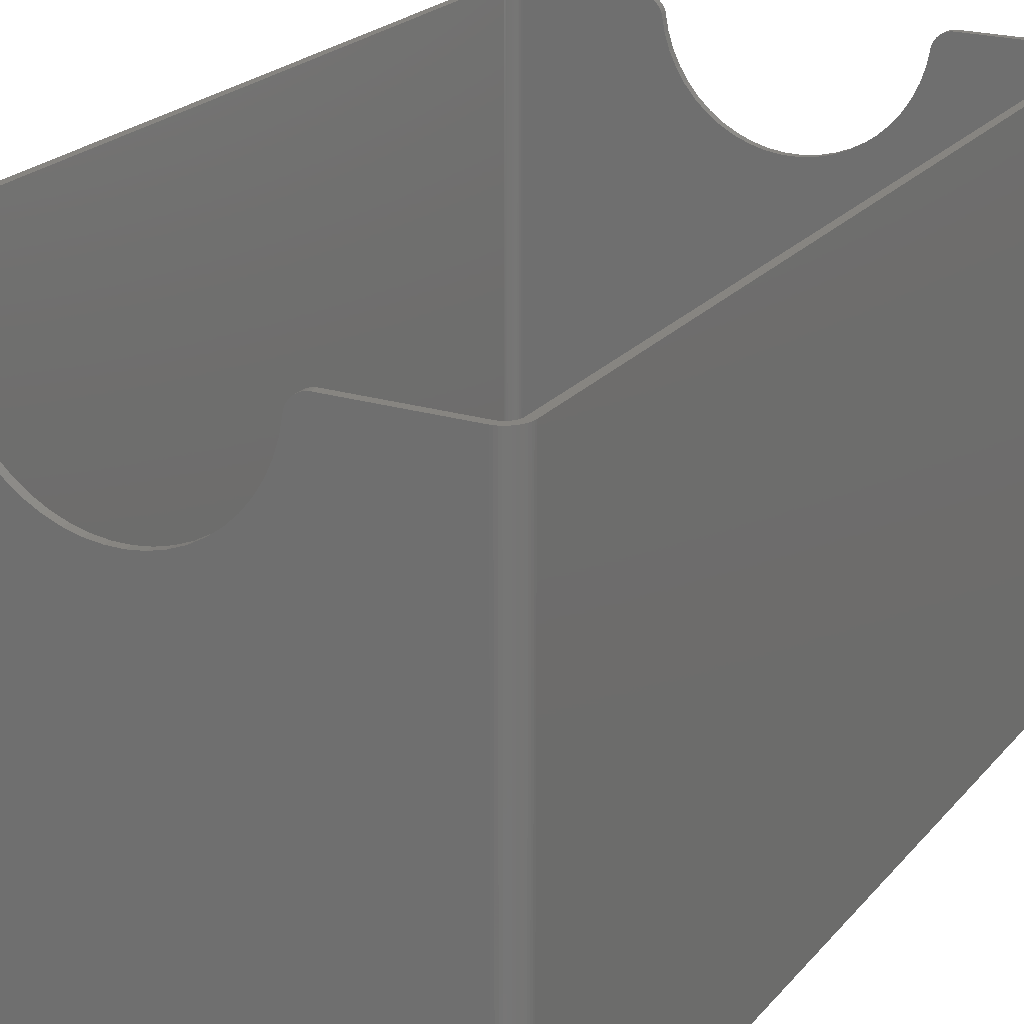
<metadata>
{"format":"stl","ext":"stl","renderer":"f3d","projection":"perspective","resolution":1024,"background":"white","views":[{"elev":21.6,"azim":-151.6,"up":"+Z"}]}
</metadata>
<code>
# stl→obj: 432 verts, 876 faces
v 129.8 244.4 134
v 102.2 244.4 134
v 95.12 244.4 123
v 96.8 244.4 129
v 96.29 244.4 126.5
v 96.99 244.4 130.2
v 100.9 244.4 133.9
v 100.3 244.4 133.8
v 99.67 244.4 133.5
v 99.12 244.4 133.2
v 98.61 244.4 132.9
v 98.16 244.4 132.4
v 97.76 244.4 131.9
v 97.42 244.4 131.4
v 97.15 244.4 130.9
v 97 244.4 130.4
v 96.82 244.4 129.3
v 96.76 244.4 129
v 93.52 244.4 119.5
v 91.5 244.4 116.4
v 89.1 244.4 113.5
v 129.8 244.4 0
v 86.35 244.4 110.9
v 83.3 244.4 108.7
v 69.11 244.4 104.1
v 65.35 244.4 104.1
v 72.85 244.4 104.5
v 76.5 244.4 105.5
v 80 244.4 106.9
v 101.5 244.4 134
v 102.1 244.4 134
v 37.7 244.4 129
v 38.17 244.4 126.5
v 37.66 244.4 129
v 32.97 244.4 134
v 32.24 244.4 134
v 32.34 244.4 134
v 33.6 244.4 133.9
v 4.686 244.4 134
v 37.47 244.4 130.2
v 34.2 244.4 133.8
v 34.79 244.4 133.5
v 35.34 244.4 133.2
v 35.85 244.4 132.9
v 36.3 244.4 132.4
v 36.7 244.4 131.9
v 37.04 244.4 131.4
v 37.31 244.4 130.9
v 37.46 244.4 130.4
v 37.64 244.4 129.3
v 39.34 244.4 123
v 40.94 244.4 119.5
v 42.96 244.4 116.4
v 45.36 244.4 113.5
v 4.686 244.4 0
v 48.11 244.4 110.9
v 51.16 244.4 108.7
v 54.46 244.4 106.9
v 61.61 244.4 104.5
v 57.96 244.4 105.5
v 131.6 244 0
v 131 244.2 134
v 131.6 244 134
v 131 244.2 0
v 133.8 2.591 134
v 134.1 3.159 0
v 134.1 3.159 134
v 133.8 2.591 0
v 130.4 244.4 0
v 130.4 244.4 134
v 132.1 243.7 0
v 132.1 243.7 134
v 4.686 0.009867 134
v 32.24 0.009867 134
v 39.34 0.009867 123
v 37.66 0.009867 129
v 38.17 0.009867 126.5
v 37.47 0.009867 130.2
v 33.6 0.009867 133.9
v 34.2 0.009867 133.8
v 34.79 0.009867 133.5
v 35.34 0.009867 133.2
v 35.85 0.009867 132.9
v 36.3 0.009867 132.4
v 36.7 0.009867 131.9
v 37.04 0.009867 131.4
v 37.31 0.009867 130.9
v 37.46 0.009867 130.4
v 37.64 0.009867 129.3
v 37.7 0.009867 129
v 40.94 0.009867 119.5
v 42.96 0.009867 116.4
v 45.36 0.009867 113.5
v 4.686 0.009867 0
v 48.11 0.009867 110.9
v 51.16 0.009867 108.7
v 65.35 0.009867 104.1
v 69.11 0.009867 104.1
v 61.61 0.009867 104.5
v 57.96 0.009867 105.5
v 54.46 0.009867 106.9
v 32.97 0.009867 134
v 32.34 0.009867 134
v 96.76 0.009867 129
v 96.29 0.009867 126.5
v 96.8 0.009867 129
v 101.5 0.009867 134
v 102.2 0.009867 134
v 102.1 0.009867 134
v 100.9 0.009867 133.9
v 129.8 0.009867 134
v 96.99 0.009867 130.2
v 100.3 0.009867 133.8
v 99.67 0.009867 133.5
v 99.12 0.009867 133.2
v 98.61 0.009867 132.9
v 98.16 0.009867 132.4
v 97.76 0.009867 131.9
v 97.42 0.009867 131.4
v 97.15 0.009867 130.9
v 97 0.009867 130.4
v 96.82 0.009867 129.3
v 95.12 0.009867 123
v 93.52 0.009867 119.5
v 91.5 0.009867 116.4
v 89.1 0.009867 113.5
v 129.8 0.009867 0
v 86.35 0.009867 110.9
v 83.3 0.009867 108.7
v 80 0.009867 106.9
v 72.85 0.009867 104.5
v 76.5 0.009867 105.5
v 0 5 0
v 0 239.5 134
v 0 239.5 0
v 0 5 134
v 4.063 0.08856 0
v 4.063 0.08856 134
v 132.6 239.5 134
v 134.5 239.5 134
v 134.4 240.1 134
v 134.5 5 134
v 132.6 239.9 134
v 134.3 240.7 134
v 132.6 5 134
v 132.5 240.2 134
v 134.1 241.3 134
v 134.4 4.373 134
v 132.4 240.6 134
v 133.8 241.9 134
v 132.6 4.608 134
v 132.2 241 134
v 133.5 242.4 134
v 134.3 3.757 134
v 132 241.3 134
v 133.1 242.9 134
v 132.5 4.222 134
v 131.7 241.6 134
v 132.6 243.3 134
v 132.4 3.848 134
v 131.5 241.9 134
v 131.1 242.1 134
v 130.8 242.3 134
v 130.4 242.4 134
v 130 242.5 134
v 129.7 242.6 134
v 102.2 242.6 134
v 132.2 3.492 134
v 133.5 2.061 134
v 132 3.16 134
v 133.1 1.577 134
v 131.7 2.857 134
v 132.6 1.147 134
v 131.5 2.588 134
v 132.1 0.7784 134
v 131.1 2.357 134
v 131.6 0.4759 134
v 130.8 2.168 134
v 131 0.2447 134
v 130.4 2.023 134
v 130.4 0.08856 134
v 130 1.925 134
v 129.7 1.876 134
v 102.2 1.876 134
v 4.803 242.6 134
v 32.24 242.6 134
v 4.413 242.5 134
v 4.063 244.4 134
v 4.033 242.4 134
v 3.455 244.2 134
v 3.667 242.3 134
v 2.871 244 134
v 3.323 242.1 134
v 2.321 243.7 134
v 3.005 241.9 134
v 1.813 243.3 134
v 2.718 241.6 134
v 1.355 242.9 134
v 2.468 241.3 134
v 0.9549 242.4 134
v 2.257 241 134
v 0.3511 241.3 134
v 2.09 240.6 134
v 0.6185 241.9 134
v 4.803 1.876 134
v 32.24 1.876 134
v 4.413 1.925 134
v 4.033 2.023 134
v 3.455 0.2447 134
v 3.667 2.168 134
v 2.871 0.4759 134
v 3.323 2.357 134
v 2.321 0.7784 134
v 3.005 2.588 134
v 1.813 1.147 134
v 2.718 2.857 134
v 1.355 1.577 134
v 2.468 3.16 134
v 0.9549 2.061 134
v 2.257 3.492 134
v 0.6185 2.591 134
v 2.09 3.848 134
v 0.3511 3.159 134
v 1.968 4.222 134
v 0.1571 3.757 134
v 1.895 4.608 134
v 0.03943 4.373 134
v 1.87 5 134
v 1.87 239.5 134
v 1.968 240.2 134
v 0.1571 240.7 134
v 1.895 239.9 134
v 0.03943 240.1 134
v 32.97 242.6 134
v 32.34 242.6 134
v 32.34 1.876 134
v 32.97 1.876 134
v 102.1 242.6 134
v 101.5 242.6 134
v 101.5 1.876 134
v 102.1 1.876 134
v 0.9549 242.4 0
v 1.355 242.9 0
v 131.6 0.4759 0
v 132.1 0.7784 0
v 133.5 2.061 0
v 133.1 1.577 0
v 134.4 4.373 0
v 134.3 3.757 0
v 132.6 243.3 0
v 134.5 239.5 0
v 134.5 5 0
v 4.063 244.4 0
v 0.3511 241.3 0
v 0.6185 241.9 0
v 3.455 244.2 0
v 2.871 244 0
v 1.813 1.147 0
v 2.321 0.7784 0
v 130.4 0.08856 0
v 131 0.2447 0
v 132.6 1.147 0
v 133.1 242.9 0
v 133.5 242.4 0
v 133.8 241.9 0
v 134.1 241.3 0
v 134.3 240.7 0
v 134.4 240.1 0
v 0.3511 3.159 0
v 0.1571 3.757 0
v 1.813 243.3 0
v 2.321 243.7 0
v 1.355 1.577 0
v 0.9549 2.061 0
v 0.03943 4.373 0
v 0.1571 240.7 0
v 0.03943 240.1 0
v 3.455 0.2447 0
v 2.871 0.4759 0
v 0.6185 2.591 0
v 1.87 239.5 1.87
v 1.87 5 1.87
v 1.895 239.9 1.87
v 39.34 242.6 123
v 37.66 242.6 129
v 38.17 242.6 126.5
v 37.47 242.6 130.2
v 33.6 242.6 133.9
v 34.2 242.6 133.8
v 34.79 242.6 133.5
v 35.34 242.6 133.2
v 35.85 242.6 132.9
v 36.3 242.6 132.4
v 36.7 242.6 131.9
v 37.04 242.6 131.4
v 37.31 242.6 130.9
v 37.46 242.6 130.4
v 37.64 242.6 129.3
v 37.7 242.6 129
v 40.94 242.6 119.5
v 42.96 242.6 116.4
v 45.36 242.6 113.5
v 4.803 242.6 1.87
v 48.11 242.6 110.9
v 51.16 242.6 108.7
v 65.35 242.6 104.1
v 69.11 242.6 104.1
v 61.61 242.6 104.5
v 57.96 242.6 105.5
v 54.46 242.6 106.9
v 96.76 242.6 129
v 96.29 242.6 126.5
v 96.8 242.6 129
v 100.9 242.6 133.9
v 96.99 242.6 130.2
v 100.3 242.6 133.8
v 99.67 242.6 133.5
v 99.12 242.6 133.2
v 98.61 242.6 132.9
v 98.16 242.6 132.4
v 97.76 242.6 131.9
v 97.42 242.6 131.4
v 97.15 242.6 130.9
v 97 242.6 130.4
v 96.82 242.6 129.3
v 95.12 242.6 123
v 93.52 242.6 119.5
v 91.5 242.6 116.4
v 89.1 242.6 113.5
v 129.7 242.6 1.87
v 86.35 242.6 110.9
v 83.3 242.6 108.7
v 80 242.6 106.9
v 72.85 242.6 104.5
v 76.5 242.6 105.5
v 130 242.5 1.87
v 95.12 1.876 123
v 96.8 1.876 129
v 96.29 1.876 126.5
v 96.99 1.876 130.2
v 100.9 1.876 133.9
v 100.3 1.876 133.8
v 99.67 1.876 133.5
v 99.12 1.876 133.2
v 98.61 1.876 132.9
v 98.16 1.876 132.4
v 97.76 1.876 131.9
v 97.42 1.876 131.4
v 97.15 1.876 130.9
v 97 1.876 130.4
v 96.82 1.876 129.3
v 96.76 1.876 129
v 93.52 1.876 119.5
v 91.5 1.876 116.4
v 89.1 1.876 113.5
v 129.7 1.876 1.87
v 86.35 1.876 110.9
v 83.3 1.876 108.7
v 69.11 1.876 104.1
v 65.35 1.876 104.1
v 72.85 1.876 104.5
v 76.5 1.876 105.5
v 80 1.876 106.9
v 37.7 1.876 129
v 38.17 1.876 126.5
v 37.66 1.876 129
v 33.6 1.876 133.9
v 37.47 1.876 130.2
v 34.2 1.876 133.8
v 34.79 1.876 133.5
v 35.34 1.876 133.2
v 35.85 1.876 132.9
v 36.3 1.876 132.4
v 36.7 1.876 131.9
v 37.04 1.876 131.4
v 37.31 1.876 130.9
v 37.46 1.876 130.4
v 37.64 1.876 129.3
v 39.34 1.876 123
v 40.94 1.876 119.5
v 42.96 1.876 116.4
v 45.36 1.876 113.5
v 4.803 1.876 1.87
v 48.11 1.876 110.9
v 51.16 1.876 108.7
v 54.46 1.876 106.9
v 61.61 1.876 104.5
v 57.96 1.876 105.5
v 2.468 3.16 1.87
v 2.718 2.857 1.87
v 2.257 241 1.87
v 2.09 240.6 1.87
v 2.468 241.3 1.87
v 2.718 241.6 1.87
v 3.667 242.3 1.87
v 4.033 242.4 1.87
v 3.005 2.588 1.87
v 4.413 1.925 1.87
v 4.033 2.023 1.87
v 1.968 4.222 1.87
v 2.09 3.848 1.87
v 2.257 3.492 1.87
v 1.895 4.608 1.87
v 132.6 239.5 1.87
v 132.6 239.9 1.87
v 132.6 5 1.87
v 132.5 240.2 1.87
v 132.4 240.6 1.87
v 132.2 241 1.87
v 132.6 4.608 1.87
v 132 241.3 1.87
v 132.5 4.222 1.87
v 131.7 241.6 1.87
v 131.5 241.9 1.87
v 132.4 3.848 1.87
v 131.1 242.1 1.87
v 132 3.16 1.87
v 131.7 2.857 1.87
v 130.8 242.3 1.87
v 131.5 2.588 1.87
v 130.4 242.4 1.87
v 131.1 2.357 1.87
v 130.8 2.168 1.87
v 130.4 2.023 1.87
v 130 1.925 1.87
v 132.2 3.492 1.87
v 4.413 242.5 1.87
v 3.323 242.1 1.87
v 3.005 241.9 1.87
v 3.667 2.168 1.87
v 3.323 2.357 1.87
v 1.968 240.2 1.87
f 1 2 2
f 3 2 1
f 4 2 5
f 6 2 4
f 2 6 7
f 7 6 8
f 8 6 9
f 10 6 11
f 11 6 12
f 12 6 13
f 13 6 14
f 15 6 16
f 14 6 15
f 6 4 17
f 4 5 18
f 9 6 10
f 2 3 5
f 1 19 3
f 1 20 19
f 1 21 20
f 22 21 1
f 21 22 23
f 23 22 24
f 25 22 26
f 27 22 25
f 28 22 27
f 29 22 28
f 24 22 29
f 2 30 31
f 30 2 7
f 32 33 34
f 35 36 37
f 36 35 38
f 36 39 36
f 40 36 38
f 40 38 41
f 40 41 42
f 40 42 43
f 40 43 44
f 40 44 45
f 40 45 46
f 40 46 47
f 40 47 48
f 40 48 49
f 36 40 34
f 34 40 50
f 36 34 33
f 51 36 33
f 36 51 39
f 52 39 51
f 53 39 52
f 54 39 53
f 55 54 56
f 55 56 57
f 55 57 58
f 55 26 22
f 26 55 59
f 59 55 60
f 60 55 58
f 54 55 39
f 61 62 63
f 62 61 64
f 65 66 67
f 66 65 68
f 69 1 70
f 1 69 22
f 71 63 72
f 63 71 61
f 64 70 62
f 70 64 69
f 73 74 74
f 75 74 73
f 76 74 77
f 78 74 76
f 74 78 79
f 79 78 80
f 80 78 81
f 82 78 83
f 83 78 84
f 84 78 85
f 85 78 86
f 87 78 88
f 86 78 87
f 78 76 89
f 76 77 90
f 81 78 82
f 74 75 77
f 73 91 75
f 73 92 91
f 73 93 92
f 94 93 73
f 93 94 95
f 95 94 96
f 97 94 98
f 99 94 97
f 100 94 99
f 101 94 100
f 96 94 101
f 74 102 103
f 102 74 79
f 104 105 106
f 107 108 109
f 108 107 110
f 108 111 108
f 112 108 110
f 112 110 113
f 112 113 114
f 112 114 115
f 112 115 116
f 112 116 117
f 112 117 118
f 112 118 119
f 112 119 120
f 112 120 121
f 108 112 106
f 106 112 122
f 108 106 105
f 123 108 105
f 108 123 111
f 124 111 123
f 125 111 124
f 126 111 125
f 127 126 128
f 127 128 129
f 127 129 130
f 127 98 94
f 98 127 131
f 131 127 132
f 132 127 130
f 126 127 111
f 133 134 135
f 134 133 136
f 137 73 138
f 73 137 94
f 139 140 141
f 140 139 142
f 143 141 144
f 145 142 139
f 146 144 147
f 142 145 148
f 149 147 150
f 151 148 145
f 152 150 153
f 148 151 154
f 155 153 156
f 157 154 151
f 158 156 159
f 154 157 67
f 160 67 157
f 141 143 139
f 144 146 143
f 147 149 146
f 150 152 149
f 161 159 72
f 153 155 152
f 156 158 155
f 162 72 63
f 159 161 158
f 72 162 161
f 163 63 62
f 63 163 162
f 62 164 163
f 70 164 62
f 70 165 164
f 1 165 70
f 1 166 165
f 2 166 1
f 166 2 167
f 67 160 65
f 168 65 160
f 65 168 169
f 170 169 168
f 169 170 171
f 172 171 170
f 171 172 173
f 174 173 172
f 173 174 175
f 176 175 174
f 175 176 177
f 178 177 176
f 177 178 179
f 180 179 178
f 180 181 179
f 182 181 180
f 182 111 181
f 183 111 182
f 108 183 184
f 183 108 111
f 36 185 186
f 39 185 36
f 39 187 185
f 188 187 39
f 188 189 187
f 190 189 188
f 189 190 191
f 192 191 190
f 191 192 193
f 194 193 192
f 193 194 195
f 196 195 194
f 195 196 197
f 198 197 196
f 197 198 199
f 200 199 198
f 199 200 201
f 202 203 204
f 201 204 203
f 204 201 200
f 205 74 206
f 205 73 74
f 207 73 205
f 207 138 73
f 208 138 207
f 209 208 210
f 208 209 138
f 211 210 212
f 213 212 214
f 210 211 209
f 215 214 216
f 217 216 218
f 212 213 211
f 219 218 220
f 221 220 222
f 223 222 224
f 225 224 226
f 214 215 213
f 227 226 228
f 229 134 228
f 203 202 230
f 136 228 134
f 231 230 202
f 227 228 136
f 230 231 232
f 216 217 215
f 233 232 231
f 218 219 217
f 232 233 229
f 220 221 219
f 229 233 134
f 222 223 221
f 224 225 223
f 226 227 225
f 37 234 35
f 234 37 235
f 236 102 237
f 102 236 103
f 30 238 31
f 238 30 239
f 240 109 241
f 109 240 107
f 242 198 243
f 198 242 200
f 244 175 177
f 175 244 245
f 171 246 169
f 246 171 247
f 154 248 148
f 248 154 249
f 250 72 159
f 72 250 71
f 142 251 140
f 251 142 252
f 55 188 39
f 188 55 253
f 254 204 255
f 204 254 202
f 256 192 190
f 192 256 257
f 258 213 215
f 213 258 259
f 127 181 111
f 181 127 260
f 261 177 179
f 177 261 244
f 260 179 181
f 179 260 261
f 245 173 175
f 173 245 262
f 263 159 156
f 159 263 250
f 153 263 156
f 263 153 264
f 67 249 154
f 249 67 66
f 147 265 150
f 265 147 266
f 141 267 144
f 267 141 268
f 269 225 270
f 225 269 223
f 271 198 196
f 198 271 243
f 272 196 194
f 196 272 271
f 253 190 188
f 190 253 256
f 257 194 192
f 194 257 272
f 262 171 173
f 171 262 247
f 169 68 65
f 68 169 246
f 148 252 142
f 252 148 248
f 144 266 147
f 266 144 267
f 140 268 141
f 268 140 251
f 273 219 274
f 219 273 217
f 275 136 133
f 136 275 227
f 255 200 242
f 200 255 204
f 276 202 254
f 202 276 231
f 135 233 277
f 233 135 134
f 277 231 276
f 231 277 233
f 278 138 209
f 138 278 137
f 273 215 217
f 215 273 258
f 259 211 213
f 211 259 279
f 150 264 153
f 264 150 265
f 280 223 269
f 223 280 221
f 127 252 248
f 252 133 251
f 127 248 249
f 135 251 133
f 127 249 66
f 22 251 135
f 127 66 68
f 251 22 268
f 127 68 246
f 268 22 267
f 127 246 247
f 252 127 133
f 127 247 262
f 267 22 266
f 127 262 245
f 264 22 263
f 127 245 244
f 263 22 250
f 127 244 261
f 250 22 71
f 127 261 260
f 71 22 61
f 61 22 64
f 64 22 69
f 133 127 94
f 266 22 265
f 133 94 137
f 265 22 264
f 133 137 278
f 22 135 55
f 133 278 279
f 55 135 253
f 133 279 259
f 253 135 256
f 133 259 258
f 256 135 257
f 133 258 273
f 257 135 272
f 133 273 274
f 272 135 271
f 133 274 280
f 271 135 243
f 133 280 269
f 243 135 242
f 133 269 270
f 242 135 255
f 133 270 275
f 255 135 254
f 254 135 276
f 276 135 277
f 270 227 275
f 227 270 225
f 274 221 280
f 221 274 219
f 279 209 211
f 209 279 278
f 228 281 229
f 281 228 282
f 229 283 232
f 283 229 281
f 185 186 186
f 284 186 185
f 285 186 286
f 287 186 285
f 186 287 288
f 288 287 289
f 289 287 290
f 291 287 292
f 292 287 293
f 293 287 294
f 294 287 295
f 296 287 297
f 295 287 296
f 287 285 298
f 285 286 299
f 290 287 291
f 186 284 286
f 185 300 284
f 185 301 300
f 185 302 301
f 303 302 185
f 302 303 304
f 304 303 305
f 306 303 307
f 308 303 306
f 309 303 308
f 310 303 309
f 305 303 310
f 186 234 235
f 234 186 288
f 311 312 313
f 239 167 238
f 167 239 314
f 167 166 167
f 315 167 314
f 315 314 316
f 315 316 317
f 315 317 318
f 315 318 319
f 315 319 320
f 315 320 321
f 315 321 322
f 315 322 323
f 315 323 324
f 167 315 313
f 313 315 325
f 167 313 312
f 326 167 312
f 167 326 166
f 327 166 326
f 328 166 327
f 329 166 328
f 330 329 331
f 330 331 332
f 330 332 333
f 330 307 303
f 307 330 334
f 334 330 335
f 335 330 333
f 329 330 166
f 330 165 166
f 165 330 336
f 183 184 184
f 337 184 183
f 338 184 339
f 340 184 338
f 184 340 341
f 341 340 342
f 342 340 343
f 344 340 345
f 345 340 346
f 346 340 347
f 347 340 348
f 349 340 350
f 348 340 349
f 340 338 351
f 338 339 352
f 343 340 344
f 184 337 339
f 183 353 337
f 183 354 353
f 183 355 354
f 356 355 183
f 355 356 357
f 357 356 358
f 359 356 360
f 361 356 359
f 362 356 361
f 363 356 362
f 358 356 363
f 184 240 241
f 240 184 341
f 364 365 366
f 237 206 236
f 206 237 367
f 206 205 206
f 368 206 367
f 368 367 369
f 368 369 370
f 368 370 371
f 368 371 372
f 368 372 373
f 368 373 374
f 368 374 375
f 368 375 376
f 368 376 377
f 206 368 366
f 366 368 378
f 206 366 365
f 379 206 365
f 206 379 205
f 380 205 379
f 381 205 380
f 382 205 381
f 383 382 384
f 383 384 385
f 383 385 386
f 383 360 356
f 360 383 387
f 387 383 388
f 388 383 386
f 382 383 205
f 216 389 218
f 389 216 390
f 203 391 201
f 391 203 392
f 201 393 199
f 393 201 391
f 199 394 197
f 394 199 393
f 395 189 191
f 189 395 396
f 397 216 214
f 216 397 390
f 398 208 207
f 208 398 399
f 222 400 224
f 400 222 401
f 220 401 222
f 401 220 402
f 226 282 228
f 282 226 403
f 330 404 405
f 404 281 406
f 330 405 407
f 282 406 281
f 330 407 408
f 356 406 282
f 330 408 409
f 406 356 410
f 330 409 411
f 410 356 412
f 330 411 413
f 404 330 281
f 330 413 414
f 412 356 415
f 330 414 416
f 417 356 418
f 330 416 419
f 418 356 420
f 330 419 421
f 420 356 422
f 330 421 336
f 422 356 423
f 423 356 424
f 424 356 425
f 281 330 303
f 415 356 426
f 281 303 427
f 426 356 417
f 281 427 396
f 356 282 383
f 281 396 395
f 383 282 398
f 281 395 428
f 398 282 399
f 281 428 429
f 399 282 430
f 281 429 394
f 430 282 431
f 281 394 393
f 431 282 397
f 281 393 391
f 397 282 390
f 281 391 392
f 390 282 389
f 281 392 432
f 389 282 402
f 281 432 283
f 402 282 401
f 401 282 400
f 400 282 403
f 232 432 230
f 432 232 283
f 230 392 203
f 392 230 432
f 429 193 195
f 193 429 428
f 427 185 187
f 185 427 303
f 396 187 189
f 187 396 427
f 428 191 193
f 191 428 395
f 421 163 164
f 163 421 419
f 406 139 404
f 139 406 145
f 412 151 410
f 151 412 157
f 418 170 417
f 170 418 172
f 430 212 210
f 212 430 431
f 431 214 212
f 214 431 397
f 399 210 208
f 210 399 430
f 218 402 220
f 402 218 389
f 394 195 197
f 195 394 429
f 336 164 165
f 164 336 421
f 416 161 162
f 161 416 414
f 426 160 415
f 160 426 168
f 410 145 406
f 145 410 151
f 408 152 409
f 152 408 149
f 425 183 182
f 183 425 356
f 420 176 174
f 176 420 422
f 383 207 205
f 207 383 398
f 224 403 226
f 403 224 400
f 415 157 412
f 157 415 160
f 404 143 405
f 143 404 139
f 419 162 163
f 162 419 416
f 414 158 161
f 158 414 413
f 405 146 407
f 146 405 143
f 407 149 408
f 149 407 146
f 423 180 178
f 180 423 424
f 422 178 176
f 178 422 423
f 417 168 426
f 168 417 170
f 418 174 172
f 174 418 420
f 411 158 413
f 158 411 155
f 409 155 411
f 155 409 152
f 424 182 180
f 182 424 425
f 186 36 36
f 36 186 186
f 74 206 206
f 206 74 74
f 167 2 2
f 2 167 167
f 108 184 184
f 184 108 108
f 34 299 32
f 299 34 285
f 366 90 364
f 90 366 76
f 18 313 4
f 313 18 311
f 352 106 338
f 106 352 104
f 298 34 50
f 34 298 285
f 89 366 378
f 366 89 76
f 369 81 370
f 81 369 80
f 41 290 42
f 290 41 289
f 86 376 375
f 376 86 87
f 295 48 47
f 48 295 296
f 372 84 373
f 84 372 83
f 44 293 45
f 293 44 292
f 85 375 374
f 375 85 86
f 294 47 46
f 47 294 295
f 370 82 371
f 82 370 81
f 42 291 43
f 291 42 290
f 84 374 373
f 374 84 85
f 293 46 45
f 46 293 294
f 367 80 369
f 80 367 79
f 38 289 41
f 289 38 288
f 35 288 38
f 288 35 234
f 237 79 367
f 79 237 102
f 87 377 376
f 377 87 88
f 296 49 48
f 49 296 297
f 371 83 372
f 83 371 82
f 43 292 44
f 292 43 291
f 36 235 37
f 235 36 186
f 206 103 236
f 103 206 74
f 343 113 342
f 113 343 114
f 9 316 8
f 316 9 317
f 121 349 350
f 349 121 120
f 324 15 16
f 15 324 323
f 342 110 341
f 110 342 113
f 8 314 7
f 314 8 316
f 346 116 345
f 116 346 117
f 12 319 11
f 319 12 320
f 31 167 2
f 167 31 238
f 241 108 184
f 108 241 109
f 119 347 348
f 347 119 118
f 322 13 14
f 13 322 321
f 118 346 347
f 346 118 117
f 321 12 13
f 12 321 320
f 7 239 30
f 239 7 314
f 341 107 240
f 107 341 110
f 345 115 344
f 115 345 116
f 11 318 10
f 318 11 319
f 344 114 343
f 114 344 115
f 10 317 9
f 317 10 318
f 313 17 4
f 17 313 325
f 106 351 338
f 351 106 122
f 120 348 349
f 348 120 119
f 323 14 15
f 14 323 322
f 297 40 49
f 40 297 287
f 88 368 377
f 368 88 78
f 358 128 357
f 128 358 129
f 24 331 23
f 331 24 332
f 384 96 385
f 96 384 95
f 56 305 57
f 305 56 304
f 123 339 337
f 339 123 105
f 326 5 3
f 5 326 312
f 287 50 40
f 50 287 298
f 299 33 32
f 33 299 286
f 78 378 368
f 378 78 89
f 90 365 364
f 365 90 77
f 25 334 27
f 334 25 307
f 359 131 361
f 131 359 98
f 361 132 362
f 132 361 131
f 27 335 28
f 335 27 334
f 312 18 5
f 18 312 311
f 325 6 17
f 6 325 315
f 105 352 339
f 352 105 104
f 122 340 351
f 340 122 112
f 315 16 6
f 16 315 324
f 112 350 340
f 350 112 121
f 124 337 353
f 337 124 123
f 327 3 19
f 3 327 326
f 126 354 355
f 354 126 125
f 329 20 21
f 20 329 328
f 125 353 354
f 353 125 124
f 328 19 20
f 19 328 327
f 388 99 387
f 99 388 100
f 60 308 59
f 308 60 309
f 92 382 381
f 382 92 93
f 301 54 53
f 54 301 302
f 75 380 379
f 380 75 91
f 284 52 51
f 52 284 300
f 77 379 365
f 379 77 75
f 286 51 33
f 51 286 284
f 362 130 363
f 130 362 132
f 28 333 29
f 333 28 335
f 363 129 358
f 129 363 130
f 29 332 24
f 332 29 333
f 357 126 355
f 126 357 128
f 23 329 21
f 329 23 331
f 386 100 388
f 100 386 101
f 58 309 60
f 309 58 310
f 91 381 380
f 381 91 92
f 300 53 52
f 53 300 301
f 385 101 386
f 101 385 96
f 57 310 58
f 310 57 305
f 59 306 26
f 306 59 308
f 387 97 360
f 97 387 99
f 26 307 25
f 307 26 306
f 360 98 359
f 98 360 97
f 382 95 384
f 95 382 93
f 54 304 56
f 304 54 302

</code>
